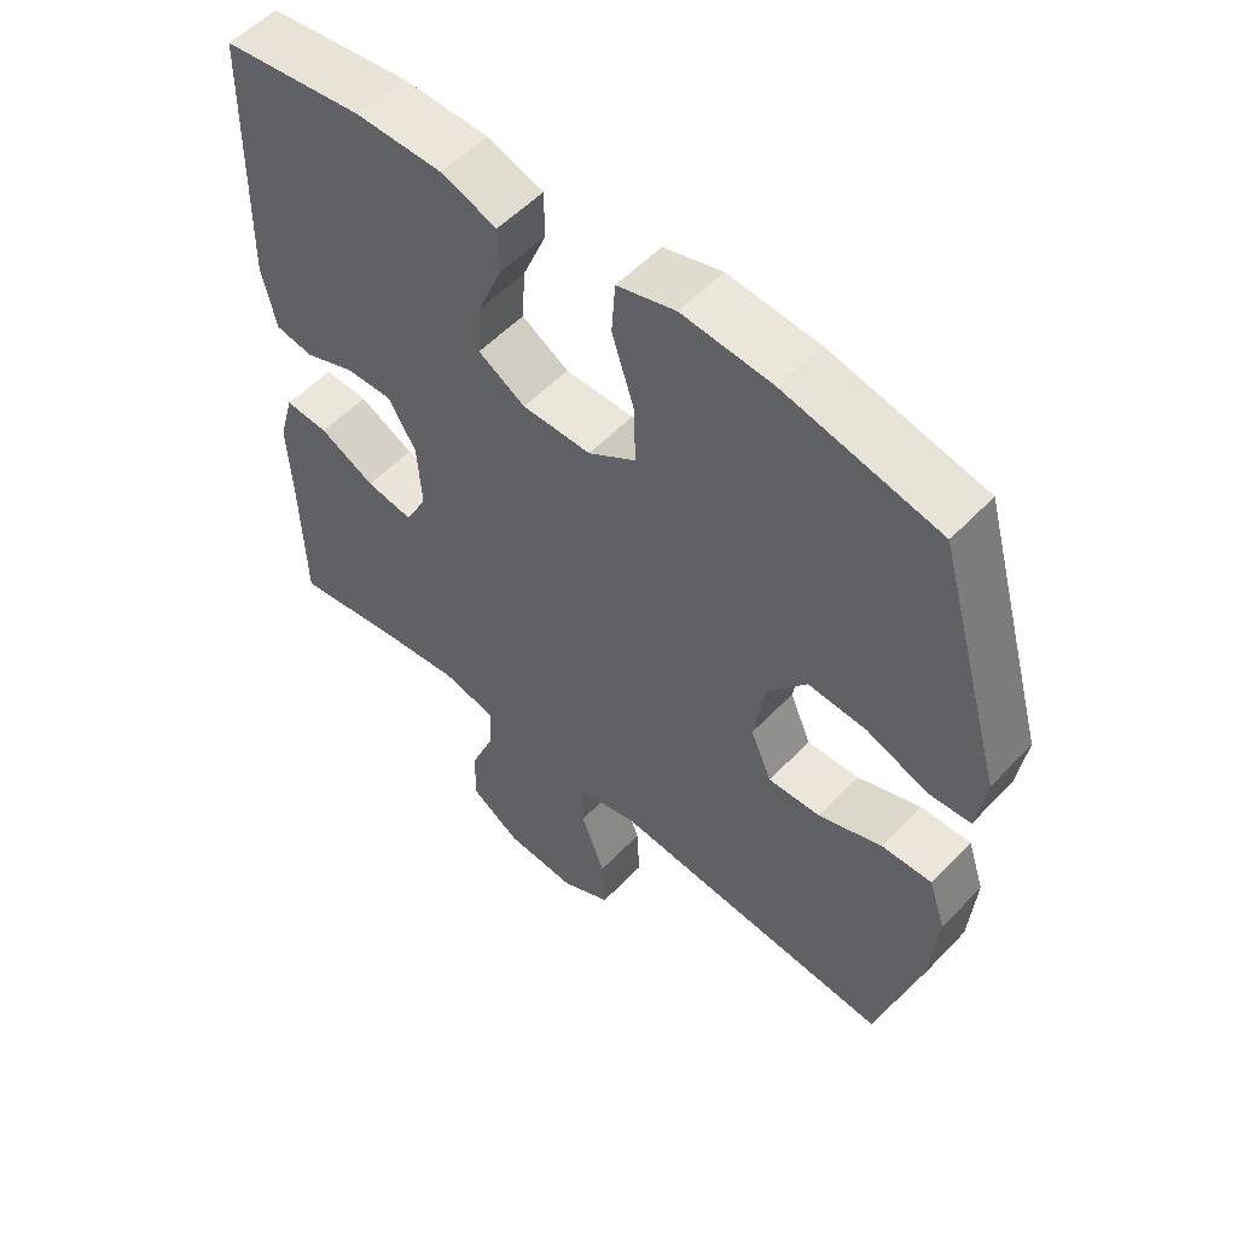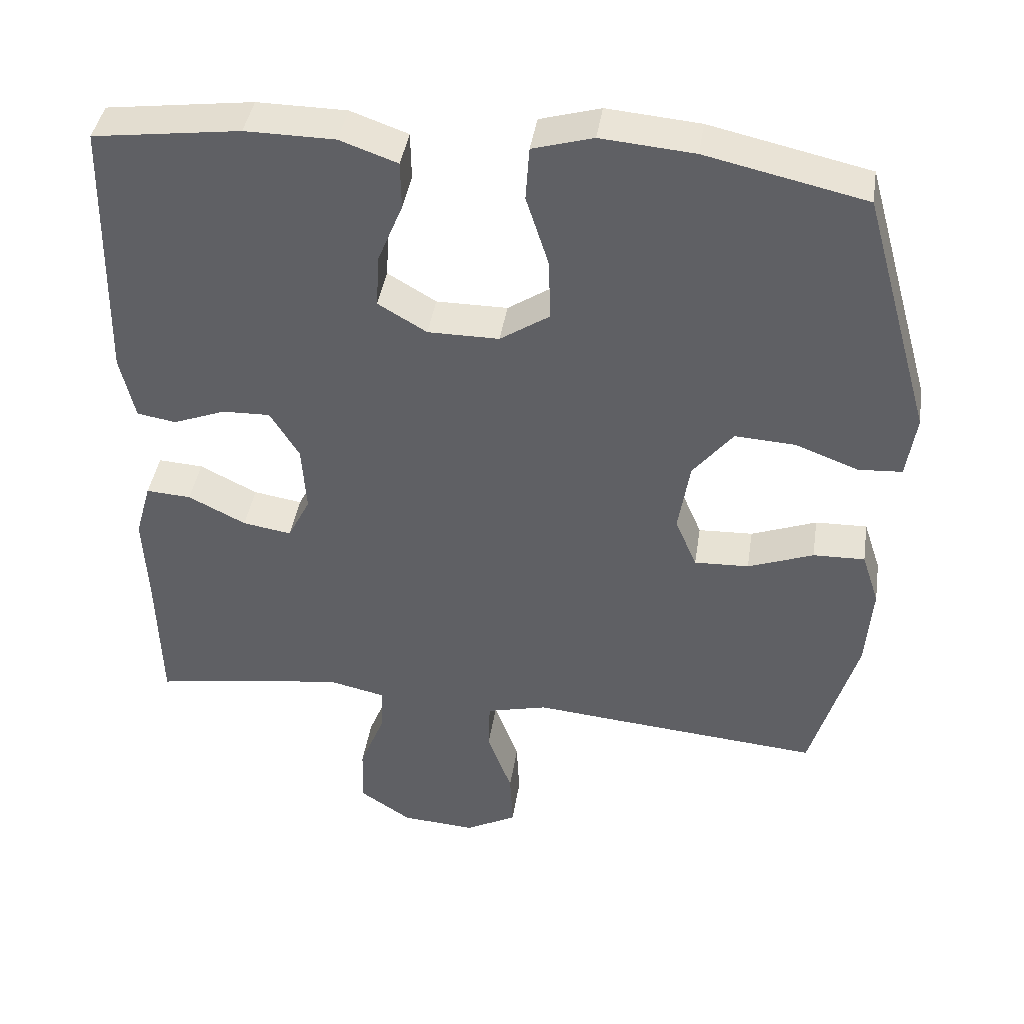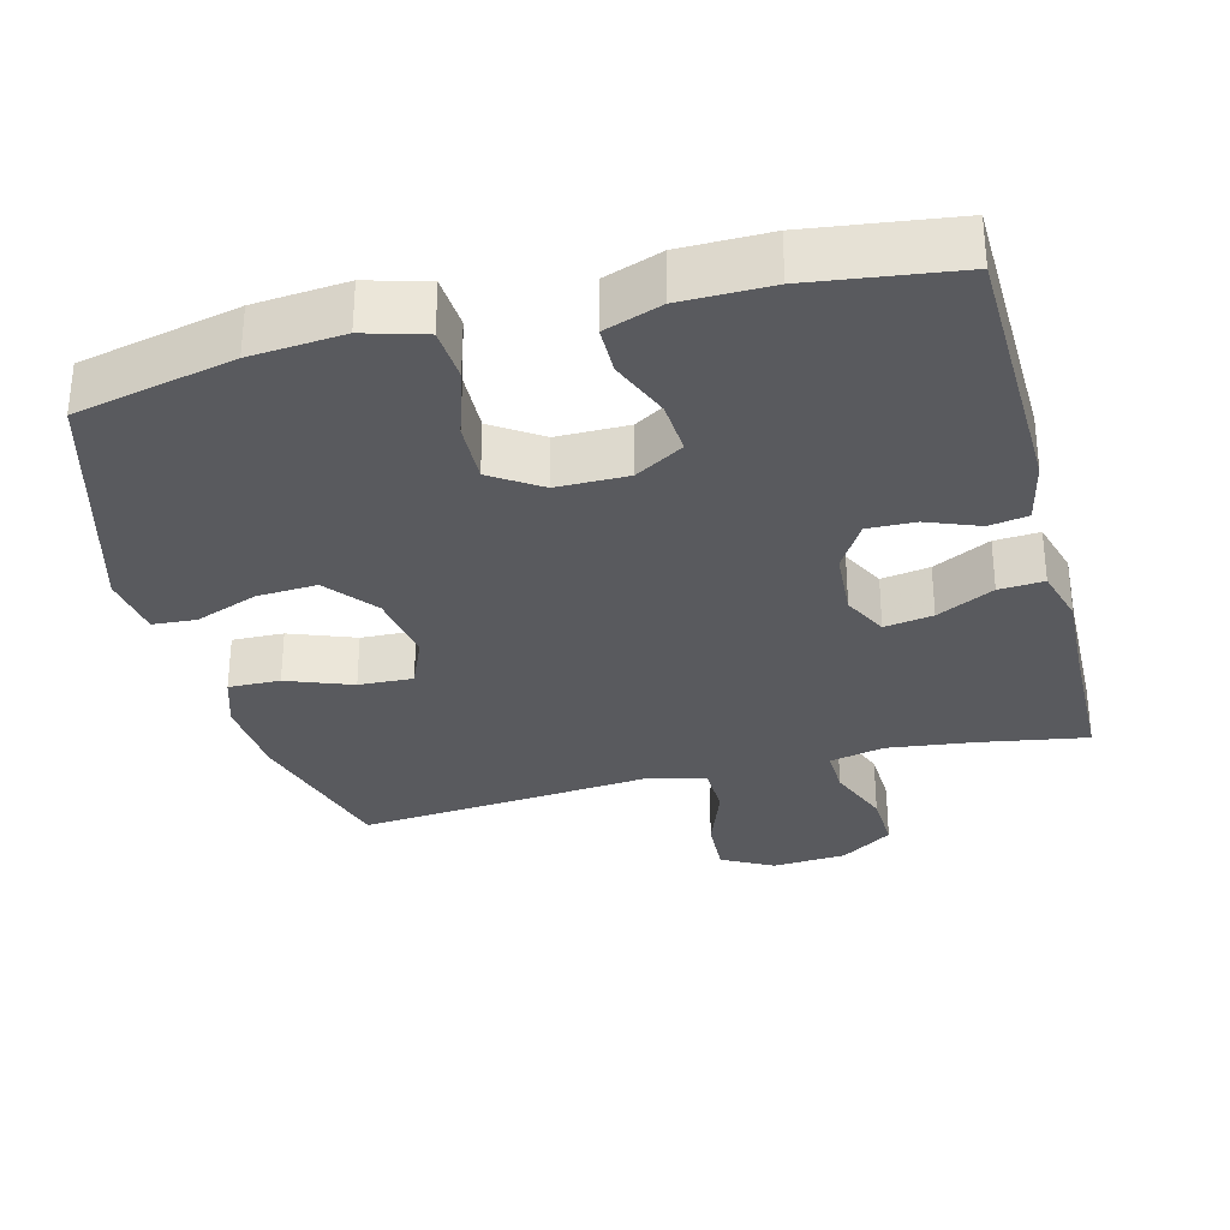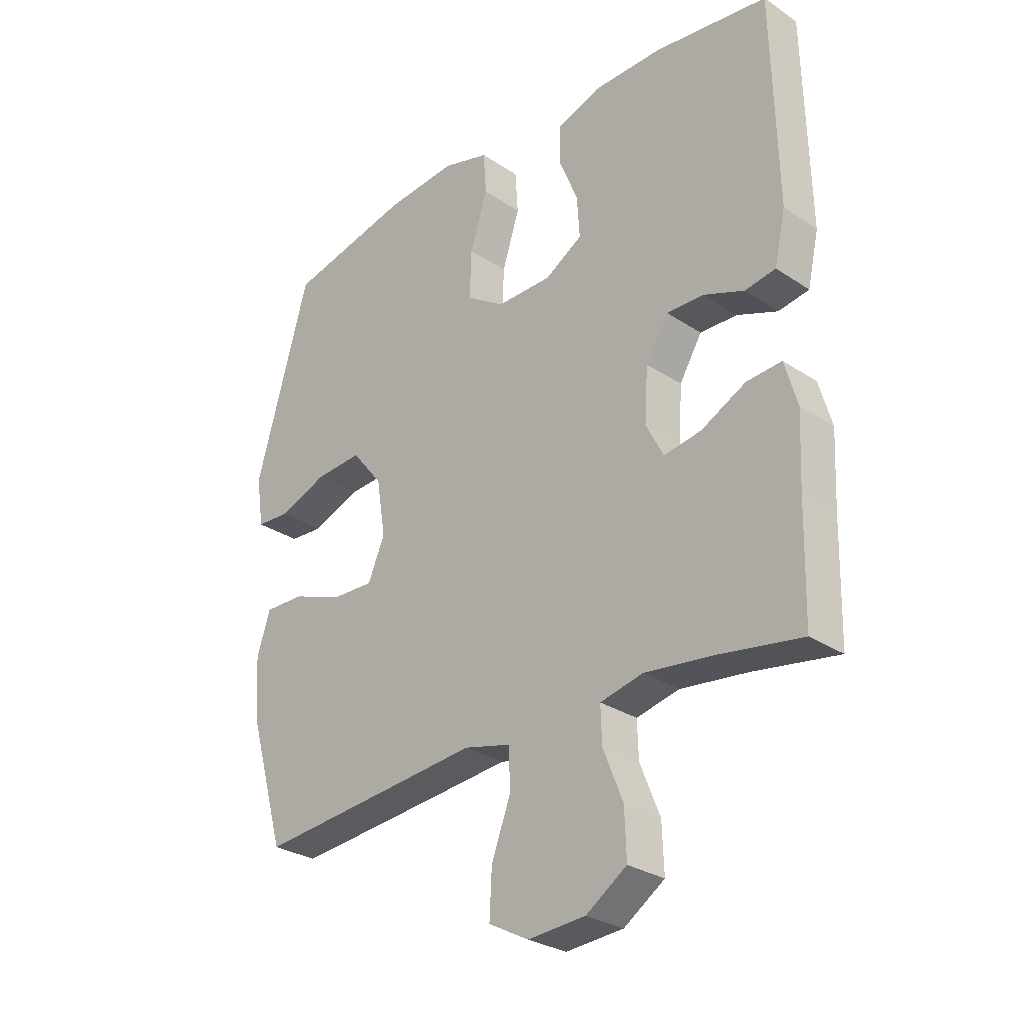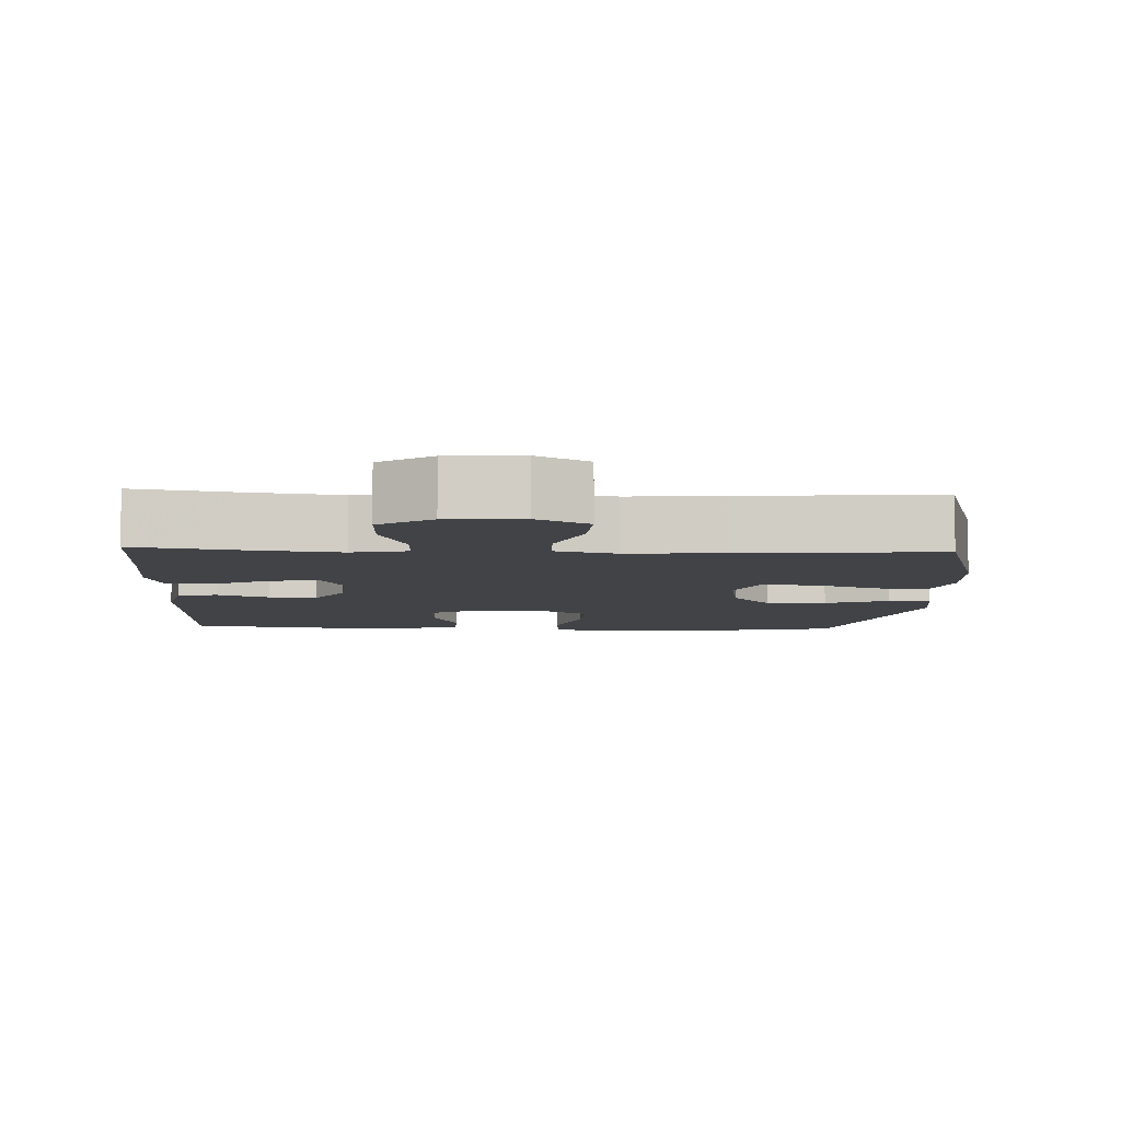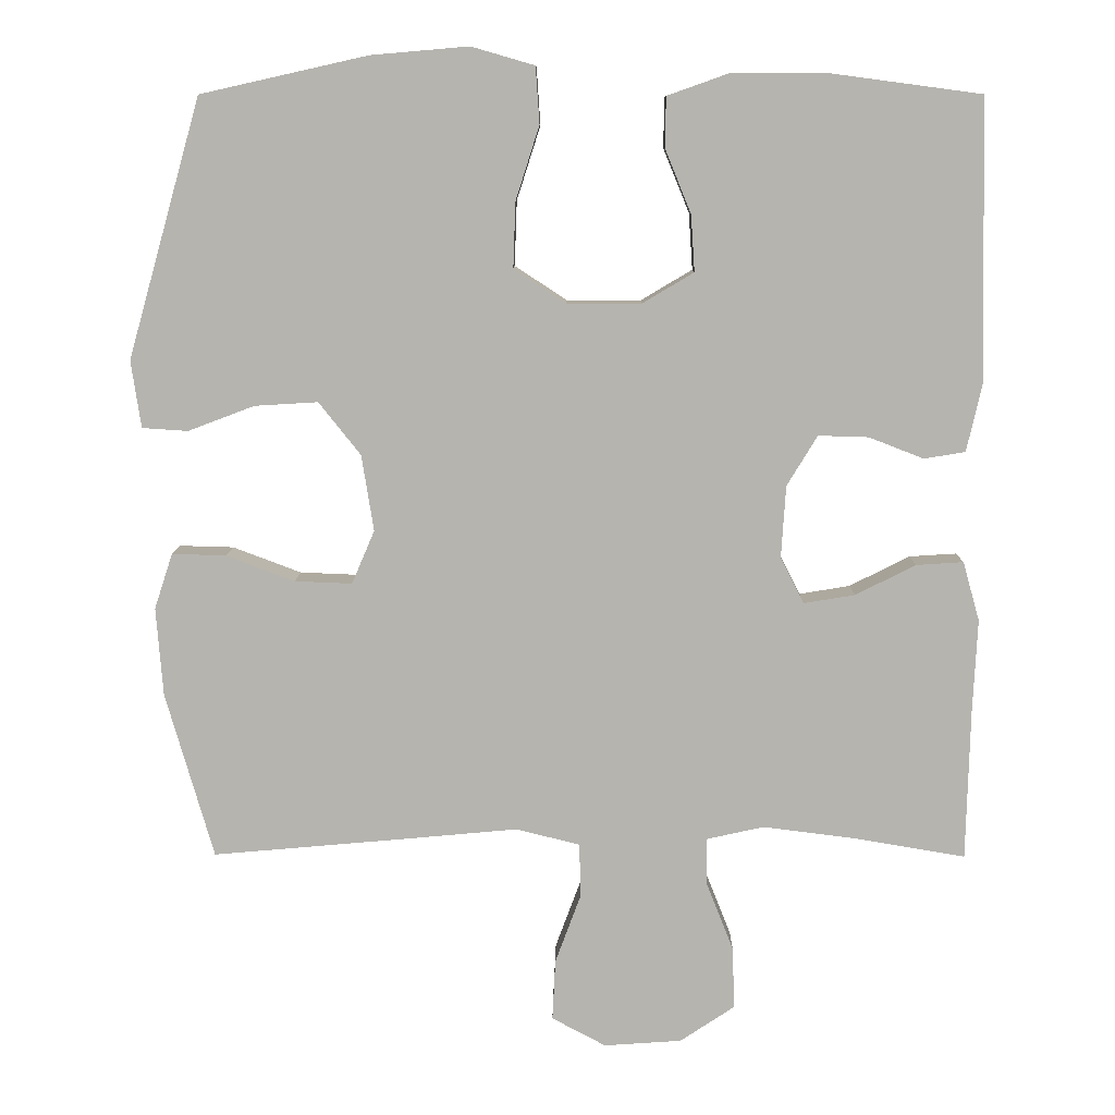
<metadata>
{"format":"obj","ext":"obj","renderer":"f3d","projection":"perspective","resolution":1024,"background":"white","views":[{"elev":54.7,"azim":-137.5,"up":"+Z"},{"elev":41.5,"azim":-171.3,"up":"+Z"},{"elev":-31.7,"azim":14.5,"up":"+Y"},{"elev":-28.9,"azim":45.3,"up":"+Z"},{"elev":-6.9,"azim":177.2,"up":"+Y"},{"elev":9.2,"azim":0.6,"up":"+Z"}]}
</metadata>
<code>
v -0.5 0.07 0.5
v -0.281 0.07 0.549
v -0.153 0.07 0.56
v -0.07 0.07 0.536
v -0.065 0.07 0.462
v -0.096 0.07 0.365
v -0.099 0.07 0.28
v -0.031 0.07 0.235
v 0.067 0.07 0.235
v 0.134 0.07 0.275
v 0.129 0.07 0.349
v 0.095 0.07 0.432
v 0.096 0.07 0.498
v 0.175 0.07 0.526
v 0.298 0.07 0.527
v 0.5 0.07 0.5
v 0.508 0.07 0.132
v 0.488 0.07 0.043
v 0.434 0.07 0.034
v 0.362 0.07 0.062
v 0.296 0.07 0.064
v 0.256 0.07 -0.002
v 0.25 0.07 -0.096
v 0.281 0.07 -0.157
v 0.348 0.07 -0.146
v 0.427 0.07 -0.106
v 0.489 0.07 -0.102
v 0.511 0.07 -0.18
v 0.505 0.07 -0.303
v 0.5 0.07 -0.5
v 0.352 0.07 -0.475
v 0.232 0.07 -0.46
v 0.156 0.07 -0.477
v 0.158 0.07 -0.54
v 0.193 0.07 -0.628
v 0.196 0.07 -0.71
v 0.124 0.07 -0.758
v 0.022 0.07 -0.765
v -0.049 0.07 -0.727
v -0.045 0.07 -0.647
v -0.011 0.07 -0.555
v -0.013 0.07 -0.485
v -0.097 0.07 -0.464
v -0.227 0.07 -0.476
v -0.5 0.07 -0.5
v -0.563 0.07 -0.282
v -0.572 0.07 -0.166
v -0.548 0.07 -0.093
v -0.477 0.07 -0.095
v -0.387 0.07 -0.129
v -0.312 0.07 -0.132
v -0.282 0.07 -0.062
v -0.298 0.07 0.038
v -0.353 0.07 0.107
v -0.436 0.07 0.102
v -0.523 0.07 0.069
v -0.583 0.07 0.073
v -0.596 0.07 0.161
v -0.5 0 0.5
v -0.281 0 0.549
v -0.153 0 0.56
v -0.07 0 0.536
v -0.065 0 0.462
v -0.096 0 0.365
v -0.099 0 0.28
v -0.031 0 0.235
v 0.067 0 0.235
v 0.134 0 0.275
v 0.129 0 0.349
v 0.095 0 0.432
v 0.096 0 0.498
v 0.175 0 0.526
v 0.298 0 0.527
v 0.5 0 0.5
v 0.508 0 0.132
v 0.488 0 0.043
v 0.434 0 0.034
v 0.362 0 0.062
v 0.296 0 0.064
v 0.256 0 -0.002
v 0.25 0 -0.096
v 0.281 0 -0.157
v 0.348 0 -0.146
v 0.427 0 -0.106
v 0.489 0 -0.102
v 0.511 0 -0.18
v 0.505 0 -0.303
v 0.5 0 -0.5
v 0.352 0 -0.475
v 0.232 0 -0.46
v 0.156 0 -0.477
v 0.158 0 -0.54
v 0.193 0 -0.628
v 0.196 0 -0.71
v 0.124 0 -0.758
v 0.022 0 -0.765
v -0.049 0 -0.727
v -0.045 0 -0.647
v -0.011 0 -0.555
v -0.013 0 -0.485
v -0.097 0 -0.464
v -0.227 0 -0.476
v -0.5 0 -0.5
v -0.563 0 -0.282
v -0.572 0 -0.166
v -0.548 0 -0.093
v -0.477 0 -0.095
v -0.387 0 -0.129
v -0.312 0 -0.132
v -0.282 0 -0.062
v -0.298 0 0.038
v -0.353 0 0.107
v -0.436 0 0.102
v -0.523 0 0.069
v -0.583 0 0.073
v -0.596 0 0.161
f 55 56 57 58
f 54 55 58 1
f 53 54 1 2
f 52 53 2 3
f 47 48 49 50
f 47 50 51
f 46 47 51
f 43 44 45 46
f 42 43 46 51
f 38 39 40 41
f 38 41 42
f 37 38 42
f 34 35 36 37
f 33 34 37 42
f 32 33 42 51
f 29 30 31
f 25 26 27 28
f 24 25 28 29
f 17 18 19 20
f 17 20 21
f 16 17 21
f 15 16 21 22
f 11 12 13 14
f 10 11 14 15
f 3 4 5 6
f 52 3 6 7
f 51 52 7 8
f 32 51 8 9
f 24 29 31 32
f 23 24 32 9
f 22 23 9 10
f 10 15 22
f 116 115 114 113
f 59 116 113 112
f 60 59 112 111
f 61 60 111 110
f 108 107 106 105
f 109 108 105
f 109 105 104
f 104 103 102 101
f 109 104 101 100
f 99 98 97 96
f 100 99 96
f 100 96 95
f 95 94 93 92
f 100 95 92 91
f 109 100 91 90
f 89 88 87
f 86 85 84 83
f 87 86 83 82
f 78 77 76 75
f 79 78 75
f 79 75 74
f 80 79 74 73
f 72 71 70 69
f 73 72 69 68
f 64 63 62 61
f 65 64 61 110
f 66 65 110 109
f 67 66 109 90
f 90 89 87 82
f 67 90 82 81
f 68 67 81 80
f 80 73 68
f 1 59 60 2
f 2 60 61 3
f 3 61 62 4
f 4 62 63 5
f 5 63 64 6
f 6 64 65 7
f 7 65 66 8
f 8 66 67 9
f 9 67 68 10
f 10 68 69 11
f 11 69 70 12
f 12 70 71 13
f 13 71 72 14
f 14 72 73 15
f 15 73 74 16
f 16 74 75 17
f 17 75 76 18
f 18 76 77 19
f 19 77 78 20
f 20 78 79 21
f 21 79 80 22
f 22 80 81 23
f 23 81 82 24
f 24 82 83 25
f 25 83 84 26
f 26 84 85 27
f 27 85 86 28
f 28 86 87 29
f 29 87 88 30
f 30 88 89 31
f 31 89 90 32
f 32 90 91 33
f 33 91 92 34
f 34 92 93 35
f 35 93 94 36
f 36 94 95 37
f 37 95 96 38
f 38 96 97 39
f 39 97 98 40
f 40 98 99 41
f 41 99 100 42
f 42 100 101 43
f 43 101 102 44
f 44 102 103 45
f 45 103 104 46
f 46 104 105 47
f 47 105 106 48
f 48 106 107 49
f 49 107 108 50
f 50 108 109 51
f 51 109 110 52
f 52 110 111 53
f 53 111 112 54
f 54 112 113 55
f 55 113 114 56
f 56 114 115 57
f 57 115 116 58
f 58 116 59 1

</code>
